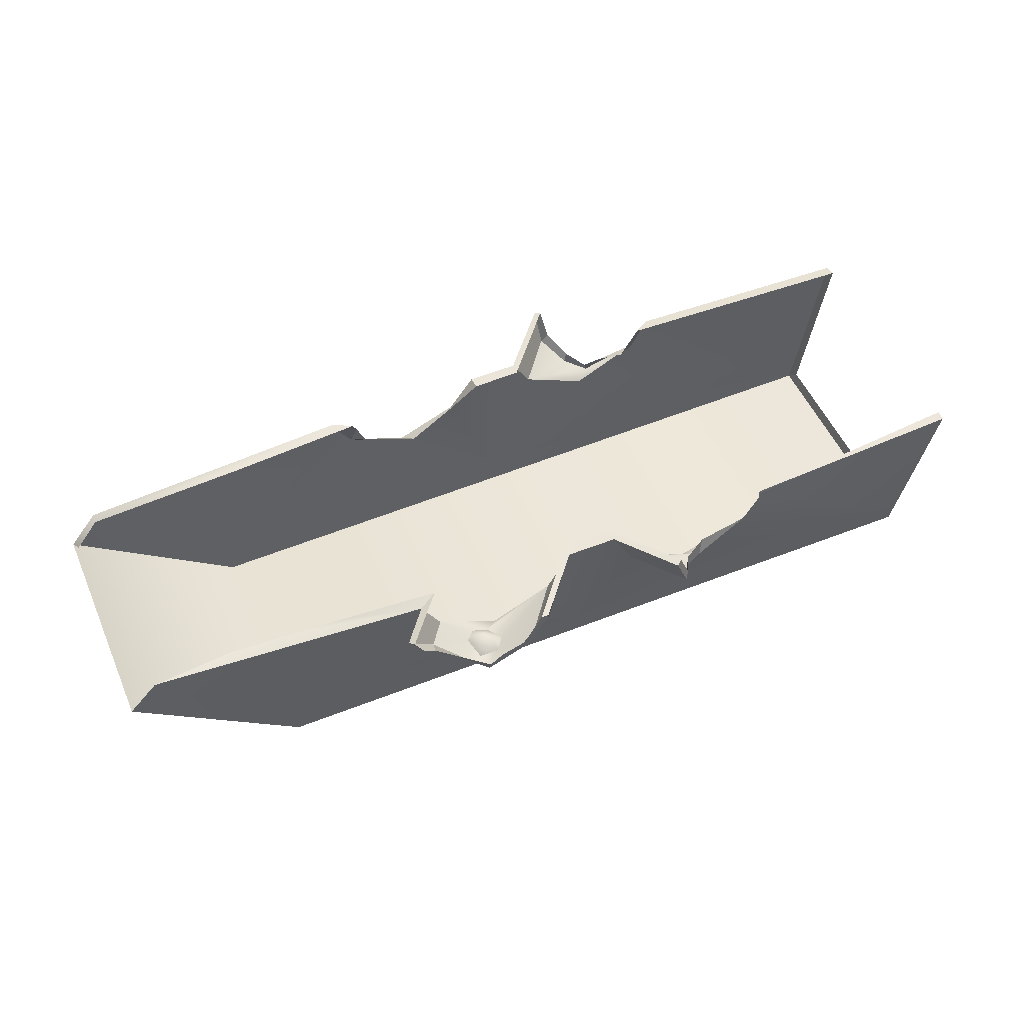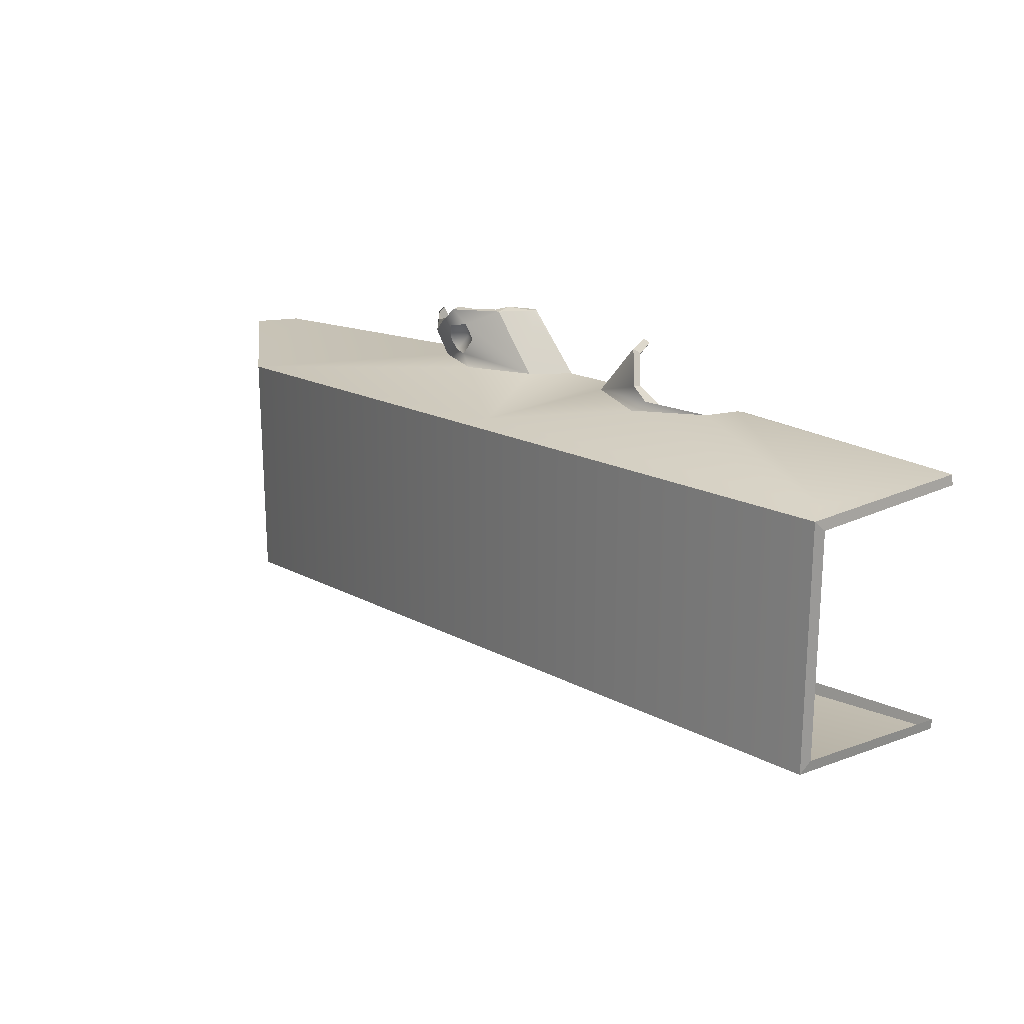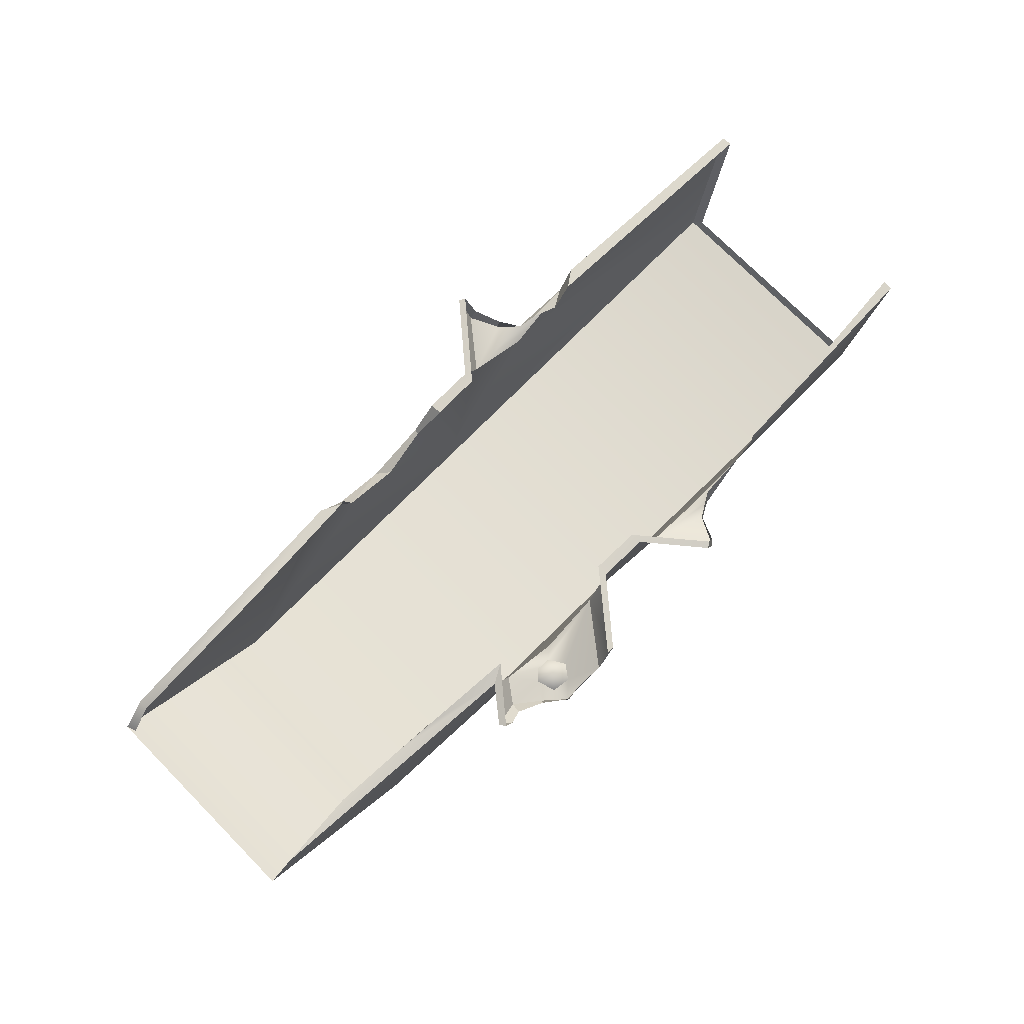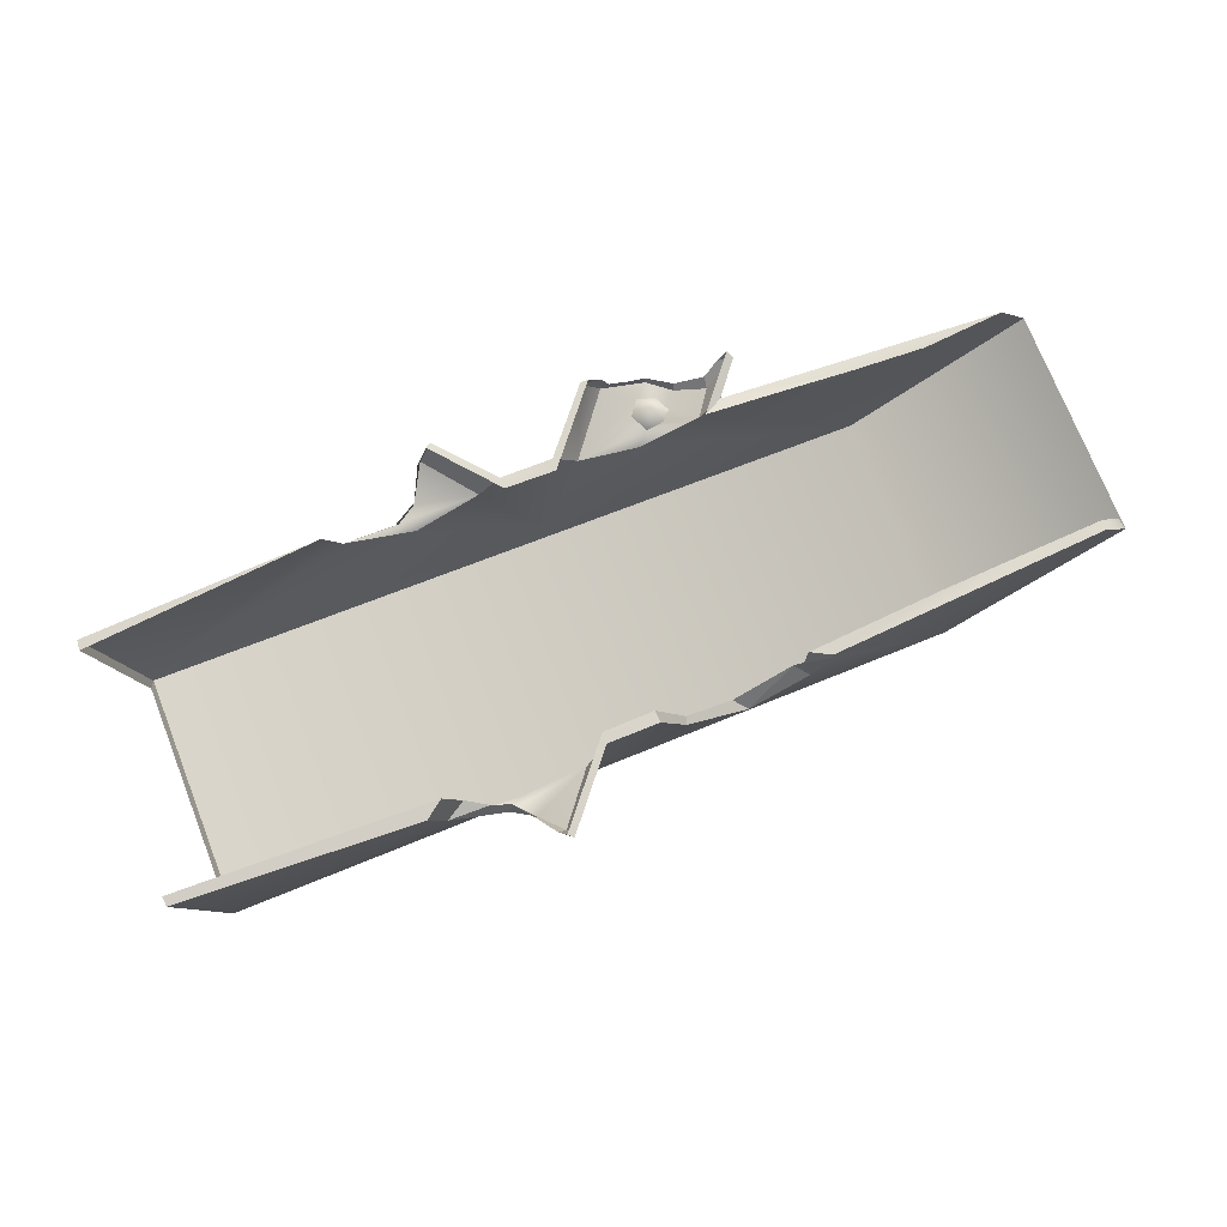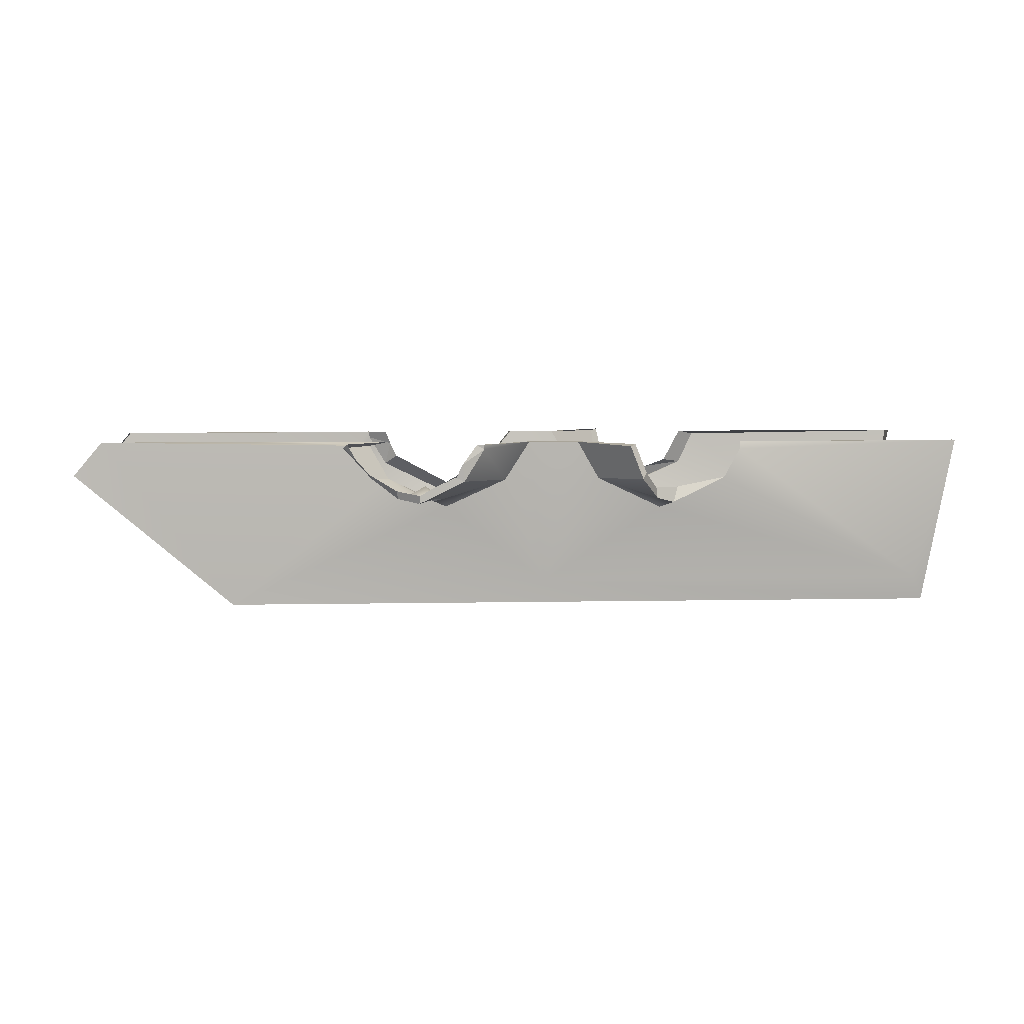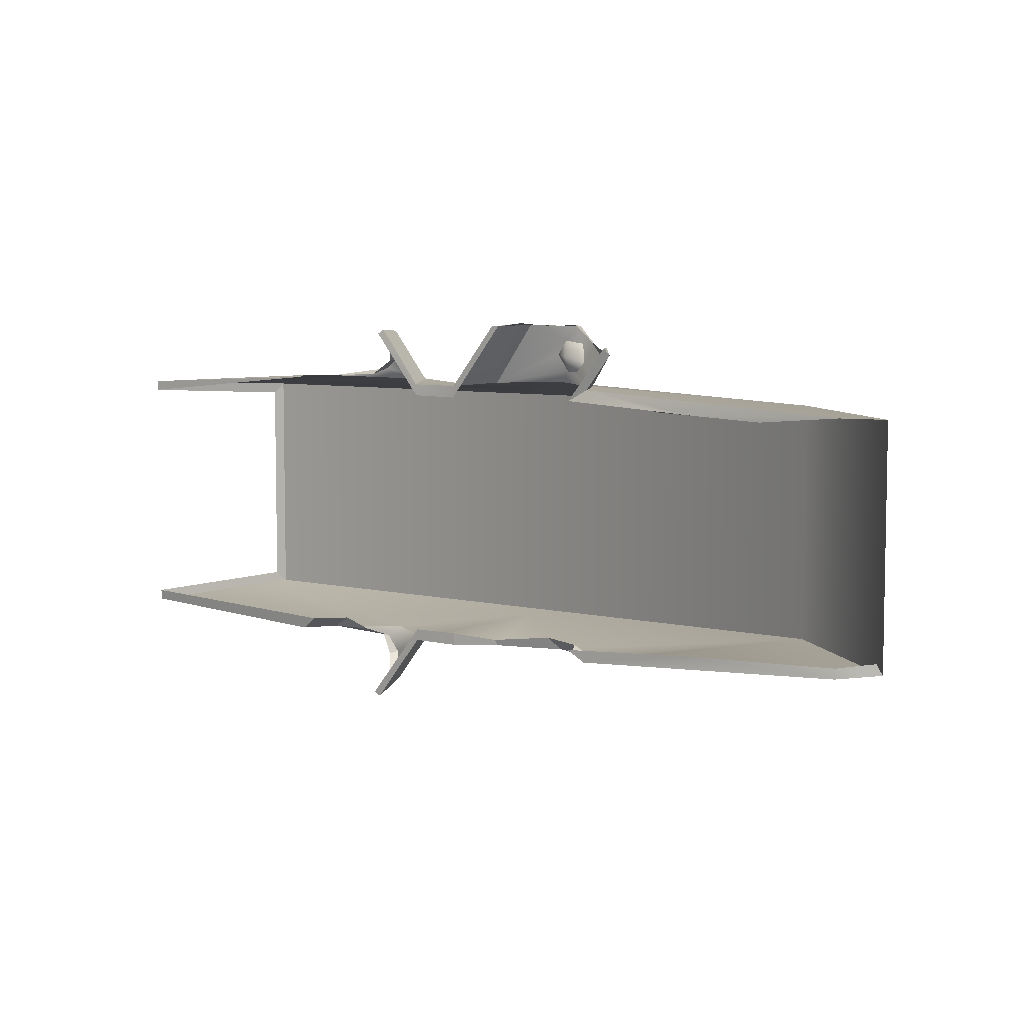
<metadata>
{"format":"obj","ext":"obj","renderer":"f3d","projection":"perspective","resolution":1024,"background":"white","views":[{"elev":52.7,"azim":156.6,"up":"+Z"},{"elev":20.4,"azim":-137.2,"up":"+Y"},{"elev":75.5,"azim":135.2,"up":"+Z"},{"elev":74.1,"azim":-21.5,"up":"+Z"},{"elev":5.1,"azim":175.3,"up":"+Z"},{"elev":5.9,"azim":39.2,"up":"+Y"}]}
</metadata>
<code>
g frame-34-canopy-body-b-lod2
v -0.08667 0.02829 -0.00895
v -0.03498 0.03039 -0.00895
v -0.08688 0.02606 -0.00895
v 0.02516 0.04263 -0.009939
v 0.02955 0.04293 -0.01708
v 0.02995 0.04332 -0.01322
v 0.0535 0.03825 -0.01257
v 0.05642 0.0367 -0.009817
v 0.05553 0.03811 -0.00895
v 0.02995 0.04332 -0.01322
v 0.02955 0.04293 -0.01708
v 0.03139 0.04296 -0.01622
v 0.02516 0.04263 -0.009939
v 0.02995 0.04332 -0.01322
v 0.02679 0.0426 -0.00895
v 0.02516 0.04263 -0.009939
v 0.02679 0.0426 -0.00895
v 0.02516 0.0427 -0.00895
v -0.02039 0.03115 -0.01931
v -0.03138 0.03069 -0.01715
v -0.01923 0.03245 -0.02276
v -0.03138 -0.03055 -0.01715
v -0.02705 -0.02803 -0.01649
v -0.02241 -0.03047 -0.01847
v 0.05037 -0.02919 -0.01049
v 0.04629 -0.02944 -0.01722
v 0.04504 -0.02775 -0.01195
v 0.04344 -0.0268 -0.01517
v 0.03313 -0.03011 -0.02366
v 0.0305 -0.02753 -0.02215
v 0.04344 -0.0268 -0.01517
v 0.04629 -0.02944 -0.01722
v 0.03313 -0.03011 -0.02366
v 0.04504 -0.02775 -0.01195
v 0.04629 -0.02944 -0.01722
v 0.04344 -0.0268 -0.01517
v 0.05642 0.0367 -0.009817
v 0.0501 0.03484 -0.01689
v 0.05047 0.02923 -0.009721
v 0.04629 0.02958 -0.01722
v 0.07765 0.02477 -0.009013
v 0.1113 0.02537 -0.00895
v 0.0936 0.02394 -0.00895
v 0.05047 0.02923 -0.009721
v 0.06758 0.02547 -0.008909
v 0.04625 0.02686 -0.00895
v 0.06809 0.02513 -0.01037
v 0.06758 0.02547 -0.008909
v 0.07765 0.02477 -0.009013
v 0.07723 0.02474 -0.01035
v 0.05553 0.03811 -0.00895
v 0.05047 0.02923 -0.009721
v 0.04625 0.02686 -0.00895
v 0.05642 0.0367 -0.009817
v 0.0195 0.02998 -0.01752
v 0.02955 0.04293 -0.01708
v 0.02516 0.04263 -0.009939
v 0.01392 0.02934 -0.00895
v 0.02516 0.0427 -0.00895
v 0.002629 0.02944 -0.00895
v 0.01392 0.02934 -0.00895
v 0.01376 0.02674 -0.00895
v 0.002709 0.02697 -0.00895
v -0.008988 0.04088 -0.00895
v -0.007824 0.0418 -0.009412
v -0.03498 0.03039 -0.00895
v -0.08667 0.02829 -0.00895
v -0.03485 0.03082 -0.01068
v -0.07735 0.02788 -0.04107
v -0.03138 0.03069 -0.01715
v -0.07965 0.02683 -0.04662
v 0.01018 0.02663 -0.04133
v 0.08212 0.02561 -0.04647
v -0.01634 0.03015 -0.02402
v -0.002021 0.03049 -0.01726
v 0.002629 0.02944 -0.00895
v 0.01392 0.02934 -0.00895
v 0.0195 0.02998 -0.01752
v 0.03313 0.03025 -0.02366
v 0.04629 0.02958 -0.01722
v 0.05047 0.02923 -0.009721
v 0.1113 0.02537 -0.00895
v 0.1177 0.02498 -0.01652
v -0.08033 0.02448 -0.04408
v -0.08667 0.02829 -0.00895
v -0.08688 0.02606 -0.00895
v -0.07965 0.02683 -0.04662
v 0.03964 0.03263 -0.02059
v 0.03802 0.0359 -0.01857
v 0.036 0.03266 -0.02222
v 0.03391 0.03637 -0.0214
v 0.0362 0.0395 -0.02124
v 0.04025 0.0388 -0.02209
v 0.04163 0.03472 -0.02058
v 0.03964 0.03263 -0.02059
v 0.04025 0.0388 -0.02209
v -0.01923 0.03245 -0.02276
v -0.03138 0.03069 -0.01715
v -0.01634 0.03015 -0.02402
v -0.002021 0.03049 -0.01726
v -0.0151 0.03476 -0.02161
v -0.01078 0.04149 -0.01685
v -0.07965 0.02683 -0.04662
v -0.08033 0.02448 -0.04408
v -0.07965 -0.02669 -0.04662
v -0.08033 -0.02434 -0.04408
v 0.1177 -0.02484 -0.01652
v 0.1177 0.02498 -0.01652
v 0.08212 0.02561 -0.04647
v 0.08212 -0.02547 -0.04647
v -0.07965 0.02683 -0.04662
v -0.07965 -0.02669 -0.04662
v 0.07662 -0.02468 -0.008945
v 0.05057 -0.02899 -0.00895
v 0.04625 -0.02672 -0.00895
v 0.1113 -0.02523 -0.00895
v 0.1114 -0.02307 -0.00895
v 0.1169 -0.02248 -0.0154
v 0.1177 -0.02484 -0.01652
v 0.01376 -0.0266 -0.00895
v 0.01392 -0.0292 -0.00895
v 0.002629 -0.0293 -0.00895
v 0.002709 -0.02683 -0.00895
v 0.002629 -0.0293 -0.00895
v -0.01092 -0.0431 -0.00895
v -0.00978 -0.04404 -0.009491
v -0.08033 -0.02434 -0.04408
v -0.08688 -0.02592 -0.00895
v -0.08667 -0.02815 -0.00895
v -0.07965 -0.02669 -0.04662
v -0.08667 -0.02815 -0.00895
v -0.08688 -0.02592 -0.00895
v -0.03492 -0.03046 -0.009815
v -0.03097 -0.02766 -0.00895
v 0.08212 -0.02547 -0.04647
v 0.1113 -0.02523 -0.00895
v 0.1177 -0.02484 -0.01652
v 0.05057 -0.02899 -0.00895
v 0.05037 -0.02919 -0.01049
v 0.04629 -0.02944 -0.01722
v 0.03313 -0.03011 -0.02366
v 0.01018 -0.02649 -0.04133
v 0.0195 -0.02984 -0.01752
v 0.01392 -0.0292 -0.00895
v 0.002629 -0.0293 -0.00895
v -0.002021 -0.03035 -0.01726
v -0.07965 -0.02669 -0.04662
v -0.01634 -0.03001 -0.02402
v -0.07735 -0.02774 -0.04107
v -0.08667 -0.02815 -0.00895
v -0.03138 -0.03055 -0.01715
v -0.03492 -0.03046 -0.009815
v -0.01923 -0.03231 -0.02276
v -0.01634 -0.03001 -0.02402
v -0.03138 -0.03055 -0.01715
v -0.002021 -0.03035 -0.01726
v -0.0146 -0.03551 -0.02101
v -0.01038 -0.04086 -0.01685
v 0.002629 0.02944 -0.00895
v -0.007824 0.0418 -0.009412
v -0.002021 0.03049 -0.01726
v -0.01078 0.04149 -0.01685
v 0.002629 -0.0293 -0.00895
v -0.01038 -0.04086 -0.01685
v -0.00978 -0.04404 -0.009491
v -0.002021 -0.03035 -0.01726
v 0.01376 0.02674 -0.00895
v 0.01392 0.02934 -0.00895
v 0.02679 0.0426 -0.00895
v 0.02516 0.0427 -0.00895
v 0.0535 0.03825 -0.01257
v 0.05046 0.03712 -0.01593
v 0.0501 0.03484 -0.01689
v 0.05642 0.0367 -0.009817
v 0.0501 0.03484 -0.01689
v 0.0446 0.03929 -0.01936
v 0.04423 0.03855 -0.02118
v 0.05046 0.03712 -0.01593
v 0.04423 0.03855 -0.02118
v 0.0446 0.03929 -0.01936
v 0.03942 0.043 -0.02023
v 0.03959 0.04267 -0.02198
v 0.03959 0.04267 -0.02198
v 0.03942 0.043 -0.02023
v 0.03627 0.04269 -0.01839
v 0.02955 0.04293 -0.01708
v 0.03139 0.04296 -0.01622
v -0.007824 0.0418 -0.009412
v -0.01162 0.04039 -0.01542
v -0.01078 0.04149 -0.01685
v -0.008988 0.04088 -0.00895
v -0.01078 0.04149 -0.01685
v -0.01488 0.03443 -0.01925
v -0.0151 0.03476 -0.02161
v -0.01162 0.04039 -0.01542
v -0.02039 0.03115 -0.01931
v -0.0151 0.03476 -0.02161
v -0.01488 0.03443 -0.01925
v -0.01923 0.03245 -0.02276
v -0.03492 -0.03046 -0.009815
v -0.03097 -0.02766 -0.00895
v -0.03138 -0.03055 -0.01715
v -0.02705 -0.02803 -0.01649
v -0.01838 -0.03154 -0.02014
v -0.01518 -0.03586 -0.01884
v -0.0146 -0.03551 -0.02101
v -0.01923 -0.03231 -0.02276
v -0.02241 -0.03047 -0.01847
v -0.01838 -0.03154 -0.02014
v -0.01923 -0.03231 -0.02276
v -0.03138 -0.03055 -0.01715
v -0.01038 -0.04086 -0.01685
v -0.0146 -0.03551 -0.02101
v -0.01518 -0.03586 -0.01884
v -0.01214 -0.04088 -0.01543
v -0.01092 -0.0431 -0.00895
v -0.00978 -0.04404 -0.009491
v -0.01214 -0.04088 -0.01543
v -0.01038 -0.04086 -0.01685
v 0.01392 -0.0292 -0.00895
v 0.01376 -0.0266 -0.00895
v 0.01985 -0.0284 -0.01619
v 0.0195 -0.02984 -0.01752
v 0.0195 -0.02984 -0.01752
v 0.01985 -0.0284 -0.01619
v 0.0305 -0.02753 -0.02215
v 0.03313 -0.03011 -0.02366
v 0.04625 -0.02672 -0.00895
v 0.05057 -0.02899 -0.00895
v 0.05037 -0.02919 -0.01049
v 0.04504 -0.02775 -0.01195
v 0.036 0.03266 -0.02222
v 0.0195 0.02998 -0.01752
v 0.03313 0.03025 -0.02366
v 0.04629 0.02958 -0.01722
v 0.03391 0.03637 -0.0214
v 0.03964 0.03263 -0.02059
v 0.0362 0.0395 -0.02124
v 0.02955 0.04293 -0.01708
v 0.03959 0.04267 -0.02198
v 0.04025 0.0388 -0.02209
v 0.04423 0.03855 -0.02118
v 0.04163 0.03472 -0.02058
v 0.0501 0.03484 -0.01689
g frame-34-canopy-body-b-lod2_0
f 3 2 1
f 6 5 4
f 9 8 7
f 12 11 10
f 15 14 13
f 18 17 16
f 21 20 19
f 24 23 22
f 27 26 25
f 30 29 28
f 33 32 31
f 36 35 34
f 39 38 37
f 40 38 39
f 43 42 41
f 44 41 42
f 45 41 44
f 44 46 45
f 49 48 47
f 47 50 49
f 53 52 51
f 54 51 52
f 57 56 55
f 55 58 57
f 58 59 57
f 62 61 60
f 60 63 62
f 64 63 60
f 60 65 64
f 68 67 66
f 68 69 67
f 69 68 70
f 69 71 67
f 69 72 71
f 72 73 71
f 69 70 74
f 72 69 74
f 72 74 75
f 72 75 76
f 77 72 76
f 78 72 77
f 79 72 78
f 79 73 72
f 80 73 79
f 81 73 80
f 82 73 81
f 82 83 73
f 86 85 84
f 87 84 85
f 90 89 88
f 91 89 90
f 92 89 91
f 93 89 92
f 95 89 94
f 94 89 96
f 99 98 97
f 100 99 97
f 100 97 101
f 100 101 102
f 105 104 103
f 105 106 104
f 109 108 107
f 107 110 109
f 111 109 110
f 110 112 111
f 115 114 113
f 113 114 116
f 113 116 117
f 118 117 116
f 116 119 118
f 122 121 120
f 120 123 122
f 125 124 123
f 124 125 126
f 129 128 127
f 129 127 130
f 133 132 131
f 132 133 134
f 137 136 135
f 135 136 138
f 135 138 139
f 135 139 140
f 135 140 141
f 135 141 142
f 142 141 143
f 142 143 144
f 142 144 145
f 146 142 145
f 135 142 147
f 148 142 146
f 142 149 147
f 149 142 148
f 147 149 150
f 151 149 148
f 149 152 150
f 152 149 151
f 155 154 153
f 154 156 153
f 156 157 153
f 156 158 157
f 161 160 159
f 161 162 160
f 165 164 163
f 164 166 163
f 169 168 167
f 169 170 168
f 173 172 171
f 171 174 173
f 177 176 175
f 176 178 175
f 181 180 179
f 179 182 181
f 185 184 183
f 185 183 186
f 186 187 185
f 190 189 188
f 189 191 188
f 194 193 192
f 195 192 193
f 198 197 196
f 197 199 196
f 202 201 200
f 203 201 202
f 206 205 204
f 207 206 204
f 210 209 208
f 208 211 210
f 214 213 212
f 212 215 214
f 218 217 216
f 217 218 219
f 222 221 220
f 223 222 220
f 226 225 224
f 224 227 226
f 230 229 228
f 228 231 230
f 234 233 232
f 235 234 232
f 233 236 232
f 235 232 237
f 233 238 236
f 239 238 233
f 239 240 238
f 238 240 241
f 242 241 240
f 235 237 243
f 241 242 243
f 244 235 243
f 243 242 244

</code>
